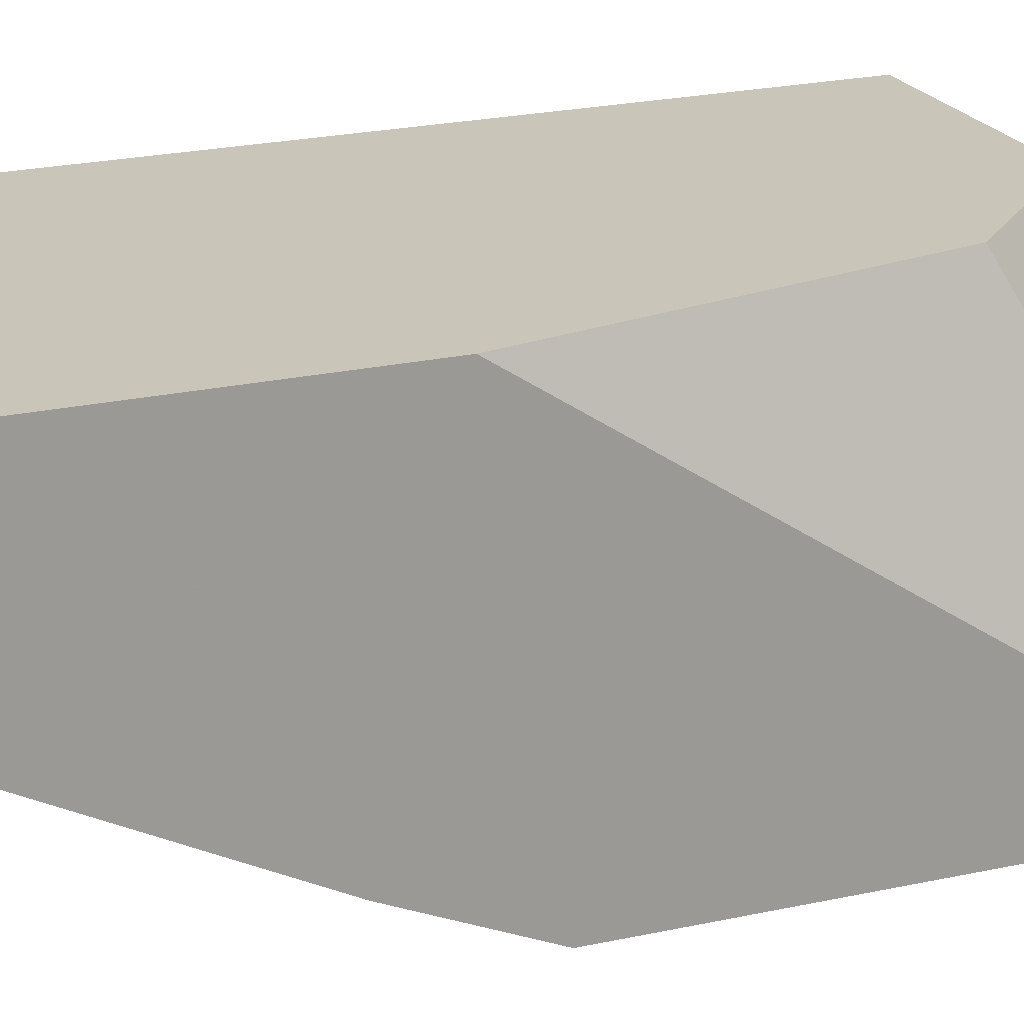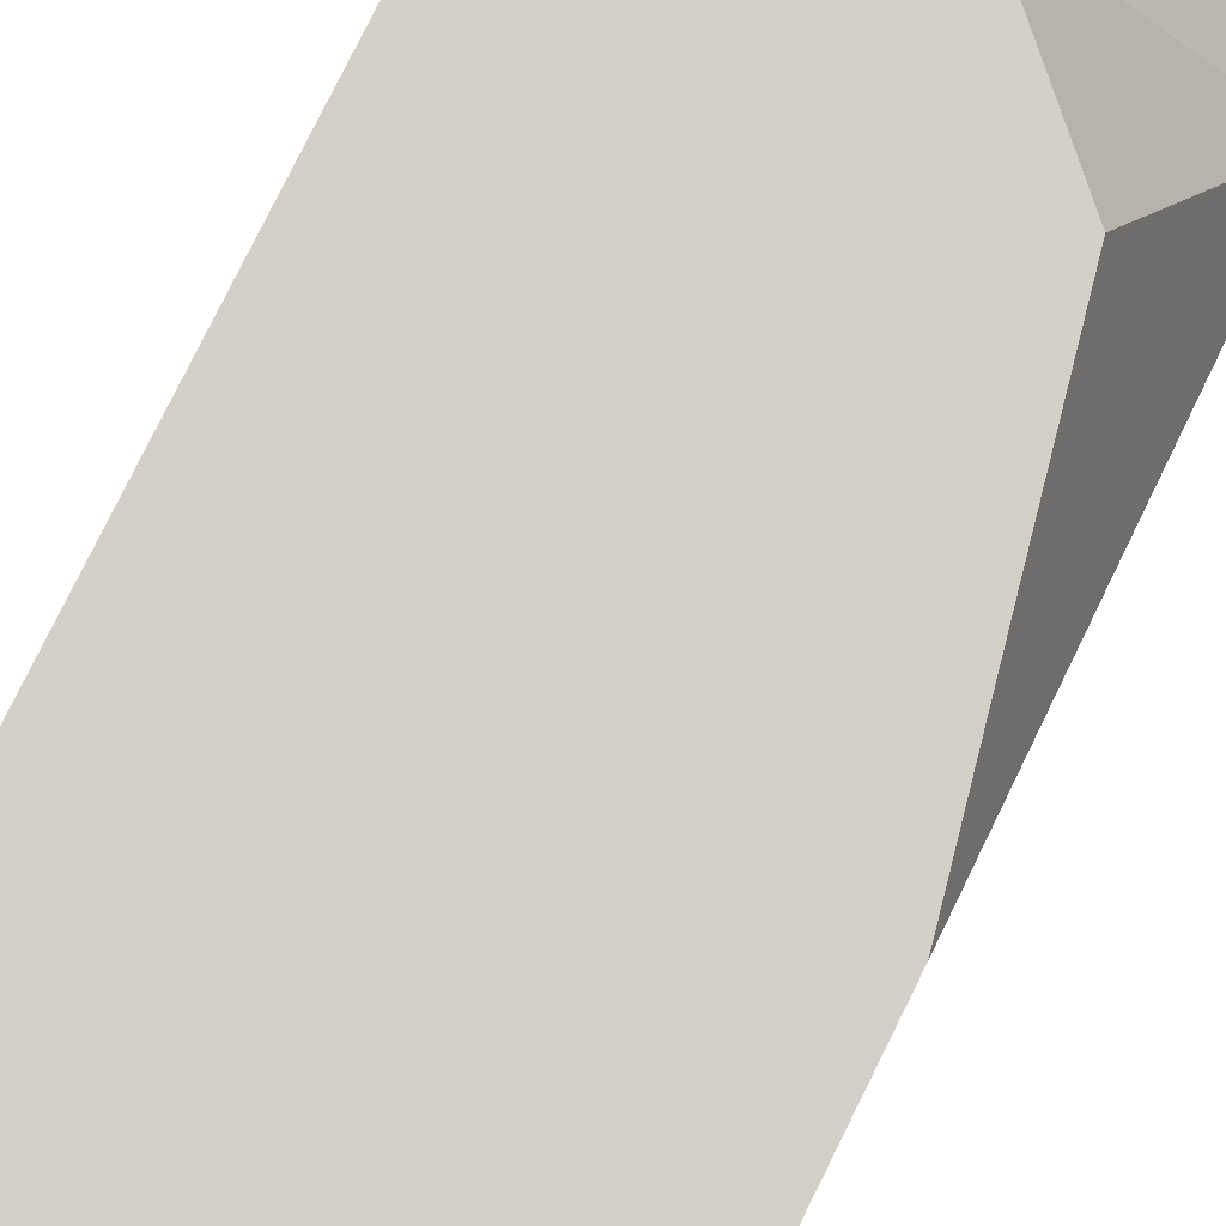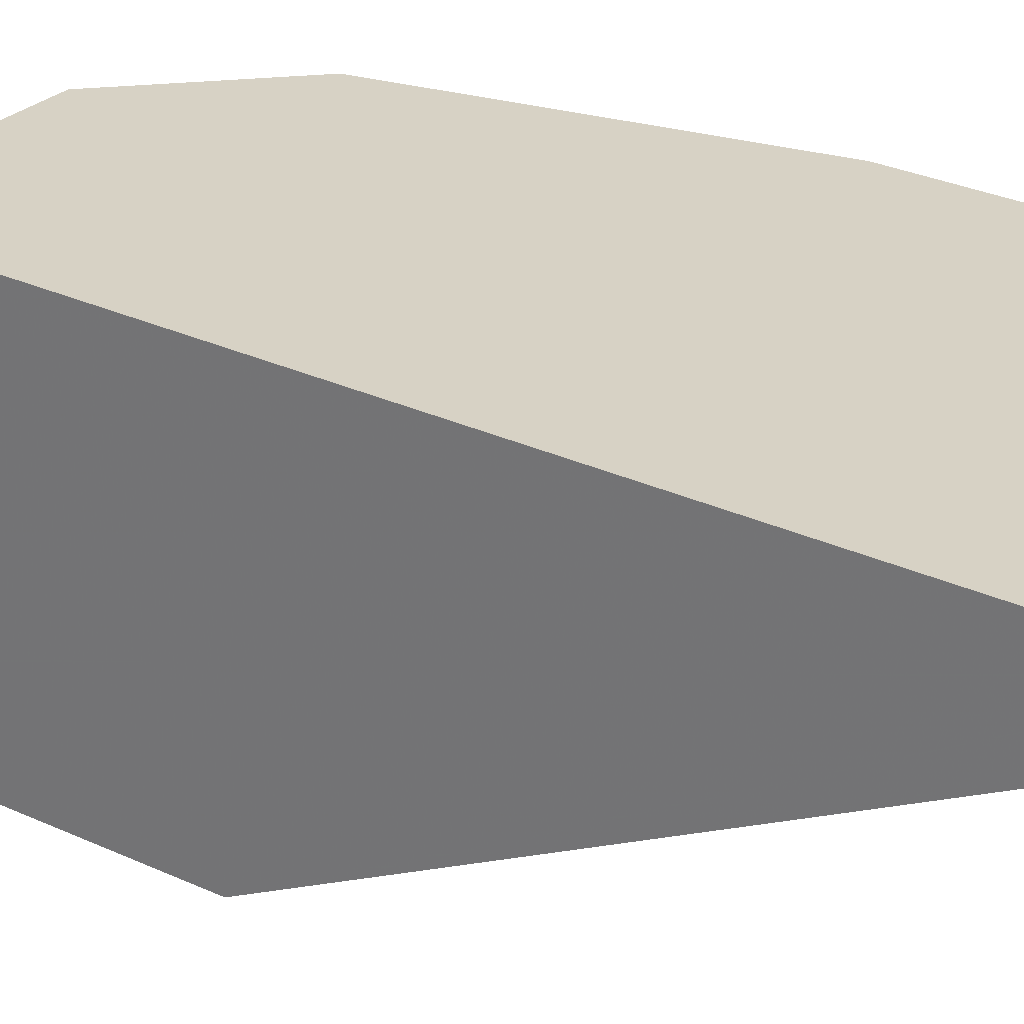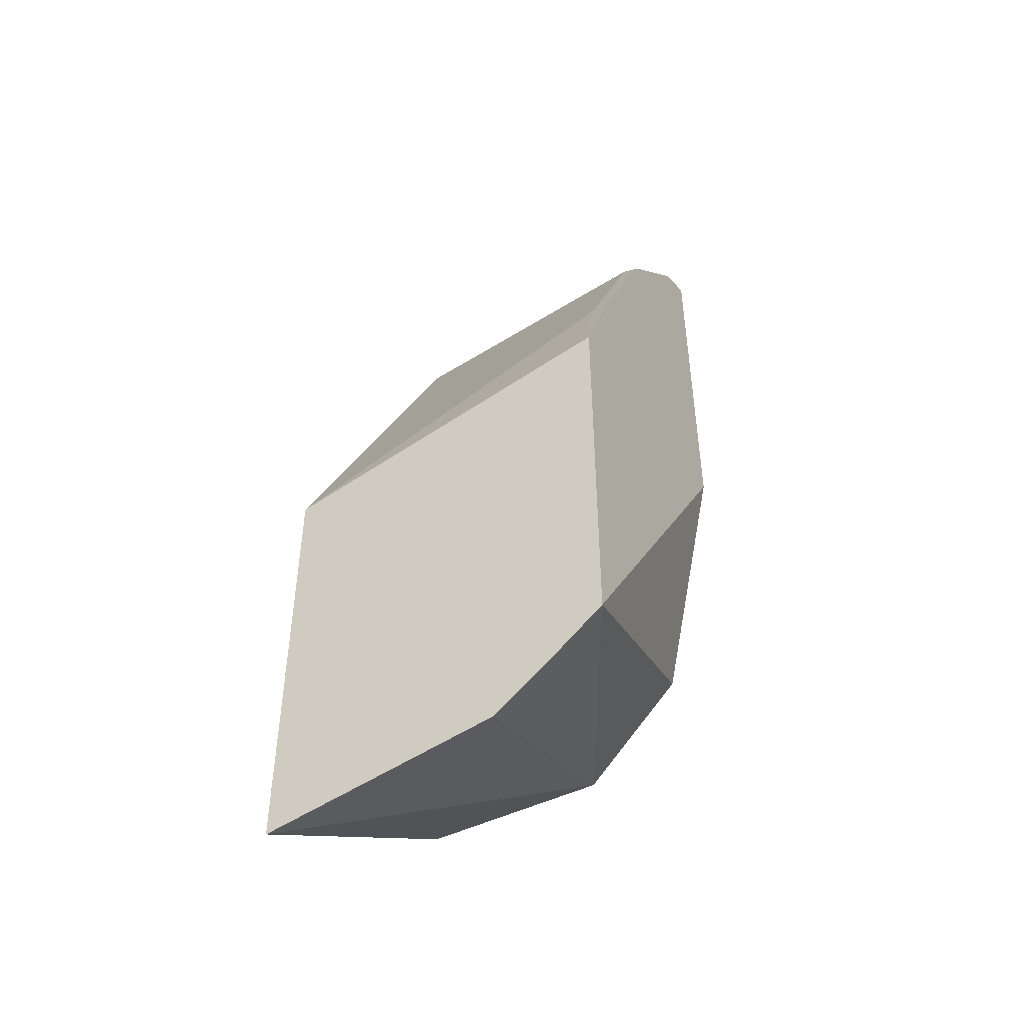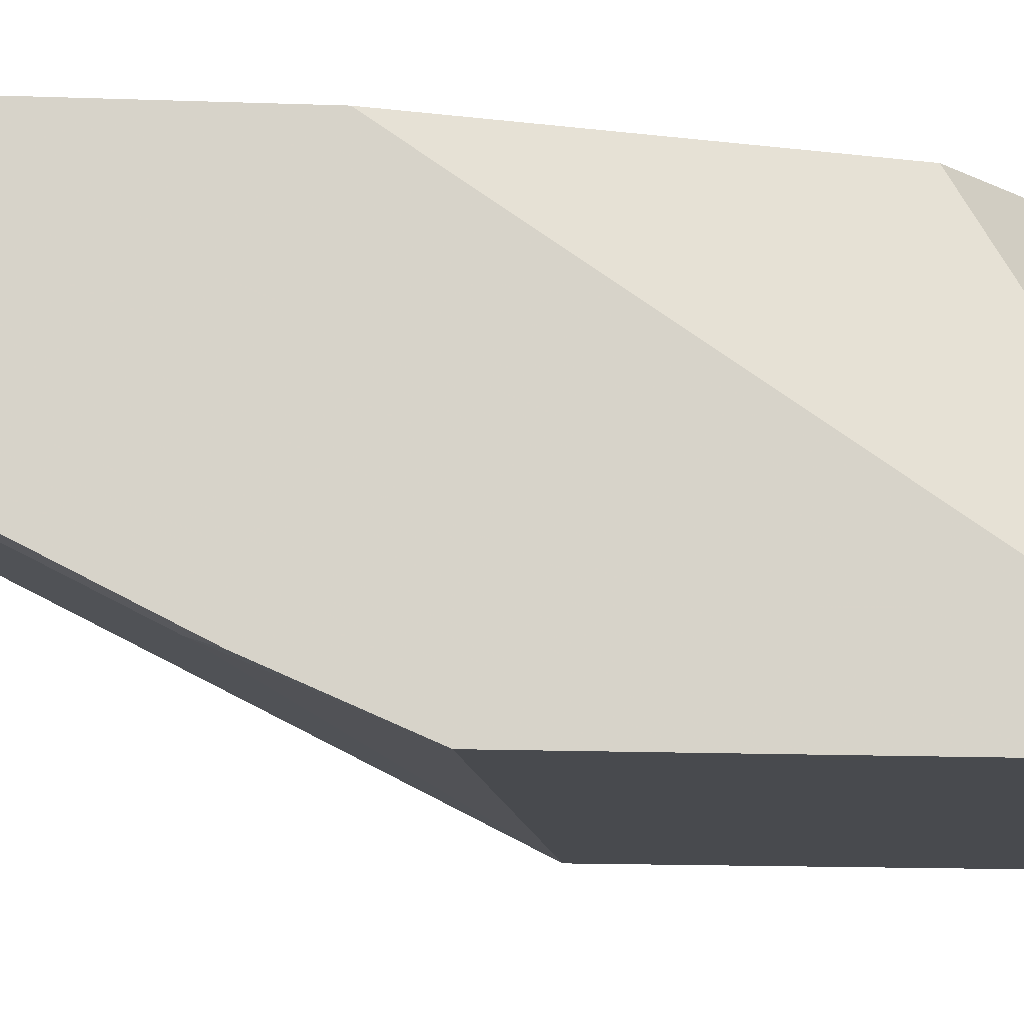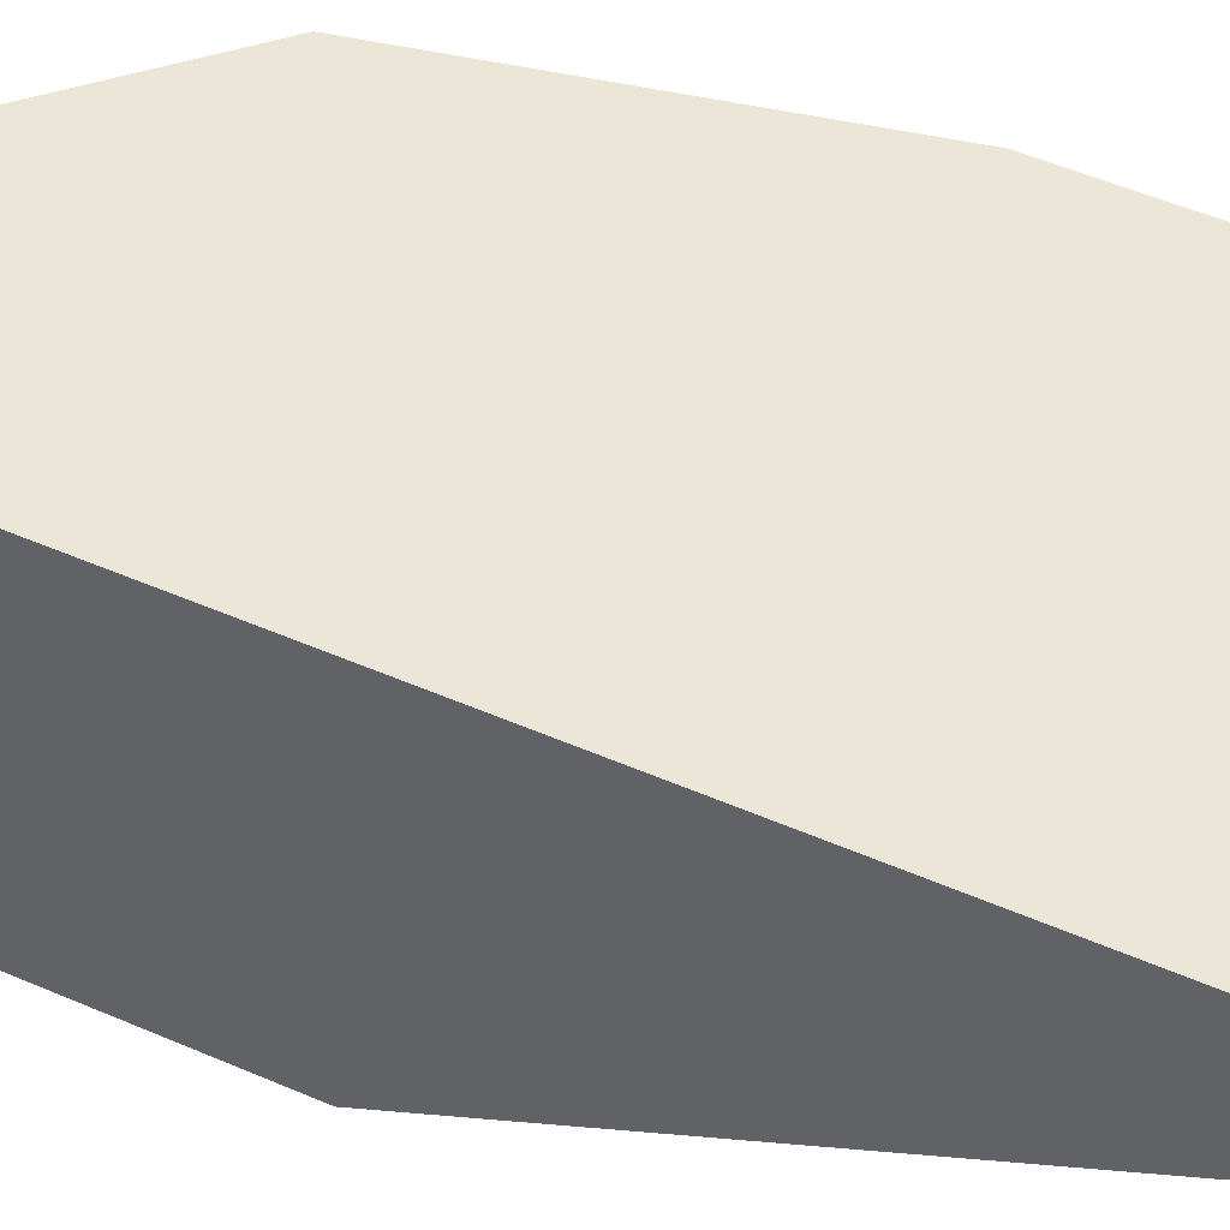
<metadata>
{"format":"obj","ext":"obj","renderer":"f3d","projection":"perspective","resolution":1024,"background":"white","views":[{"elev":20.7,"azim":67.5,"up":"+Y"},{"elev":79.9,"azim":26.4,"up":"+Y"},{"elev":27.5,"azim":-54.0,"up":"+Y"},{"elev":-47.1,"azim":29.2,"up":"+Z"},{"elev":-12.8,"azim":84.8,"up":"+Y"},{"elev":49.4,"azim":-64.1,"up":"+Y"}]}
</metadata>
<code>
v -0.1434 -0.2667 0.6806
v -0.1434 -0.2842 0.6718
v -0.005682 -0.2667 0.6806
v -0.1434 -0.2667 0.3784
v -0.005682 -0.2842 0.6718
v -0.1434 -0.3101 0.6201
v -0.01293 -0.323 0.6331
v -0.005682 -0.2667 0.5277
v -0.06828 -0.2667 0.3784
v -0.1433 -0.3821 0.3047
v -0.1434 -0.3759 0.3141
v -0.005682 -0.3225 0.631
v -0.1434 -0.374 0.4922
v -0.005682 -0.3266 0.6258
v -0.01293 -0.3618 0.5555
v -0.005682 -0.3654 0.5483
v -0.005682 -0.371 0.371
v -0.02952 -0.2667 0.4171
v -0.005682 -0.3821 0.3542
v -0.02722 -0.3821 0.3373
v -0.04965 -0.3821 0.321
v -0.1434 -0.3821 0.3169
v -0.1434 -0.3821 0.476
v -0.005682 -0.3821 0.5092
f 9 19 20
f 17 19 18
f 8 17 18
f 7 16 14
f 7 14 12
f 7 13 15
f 6 13 7
f 9 20 21
f 7 15 16
f 9 21 10
f 15 23 24
f 10 21 20
f 10 20 19
f 10 19 24
f 10 24 23
f 10 23 22
f 10 22 11
f 13 23 15
f 15 24 16
f 5 7 12
f 9 18 19
f 4 10 11
f 2 7 5
f 3 17 8
f 4 9 10
f 1 2 5
f 1 5 3
f 1 3 8
f 1 8 18
f 1 9 4
f 1 4 11
f 1 11 22
f 1 22 23
f 1 18 9
f 1 13 6
f 1 6 2
f 2 6 7
f 3 5 12
f 3 12 14
f 3 14 16
f 3 16 24
f 3 24 19
f 1 23 13
f 3 19 17

</code>
